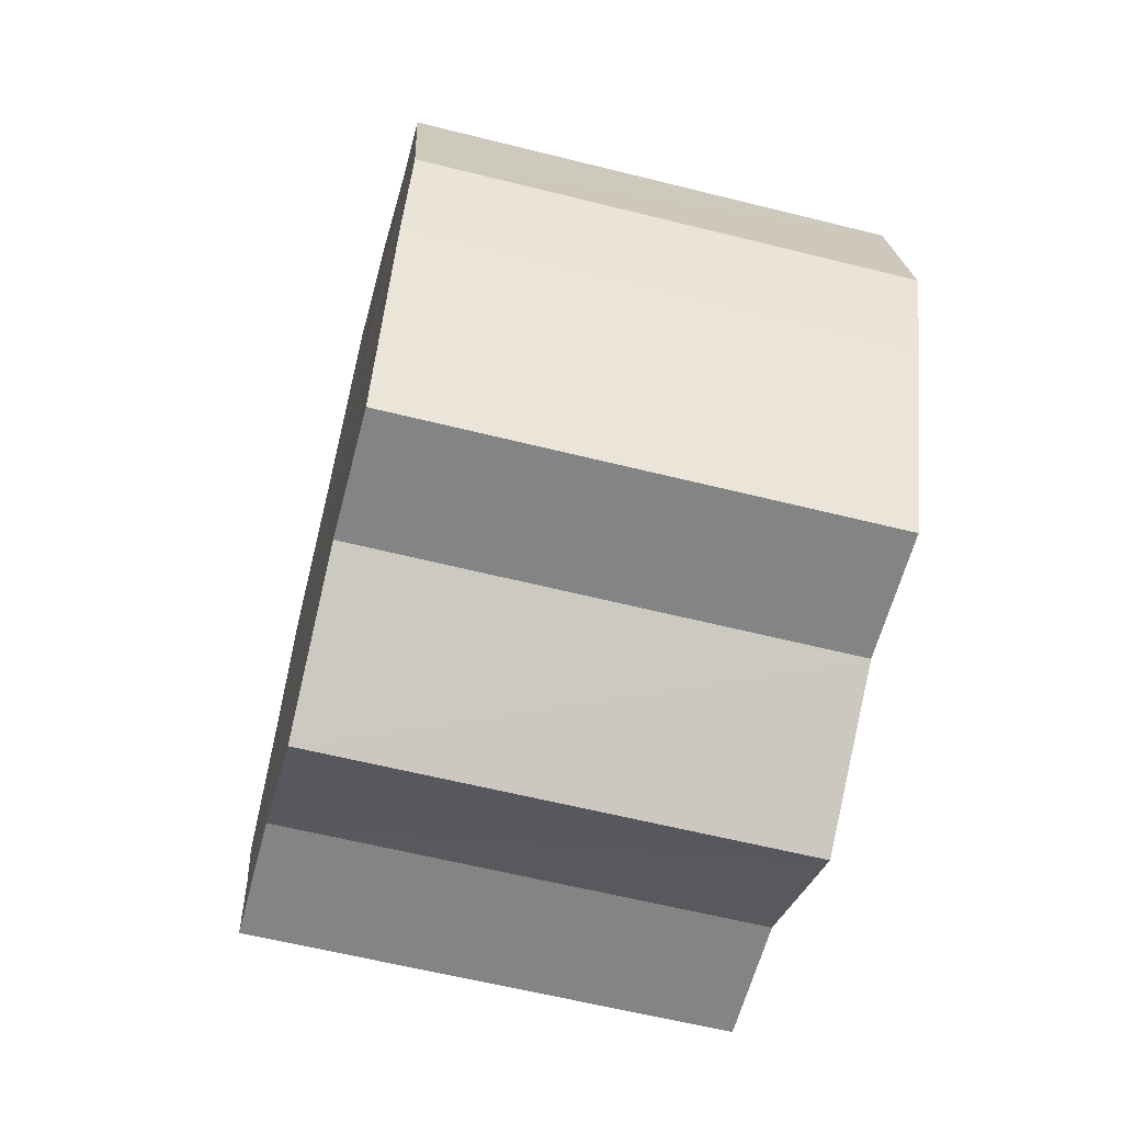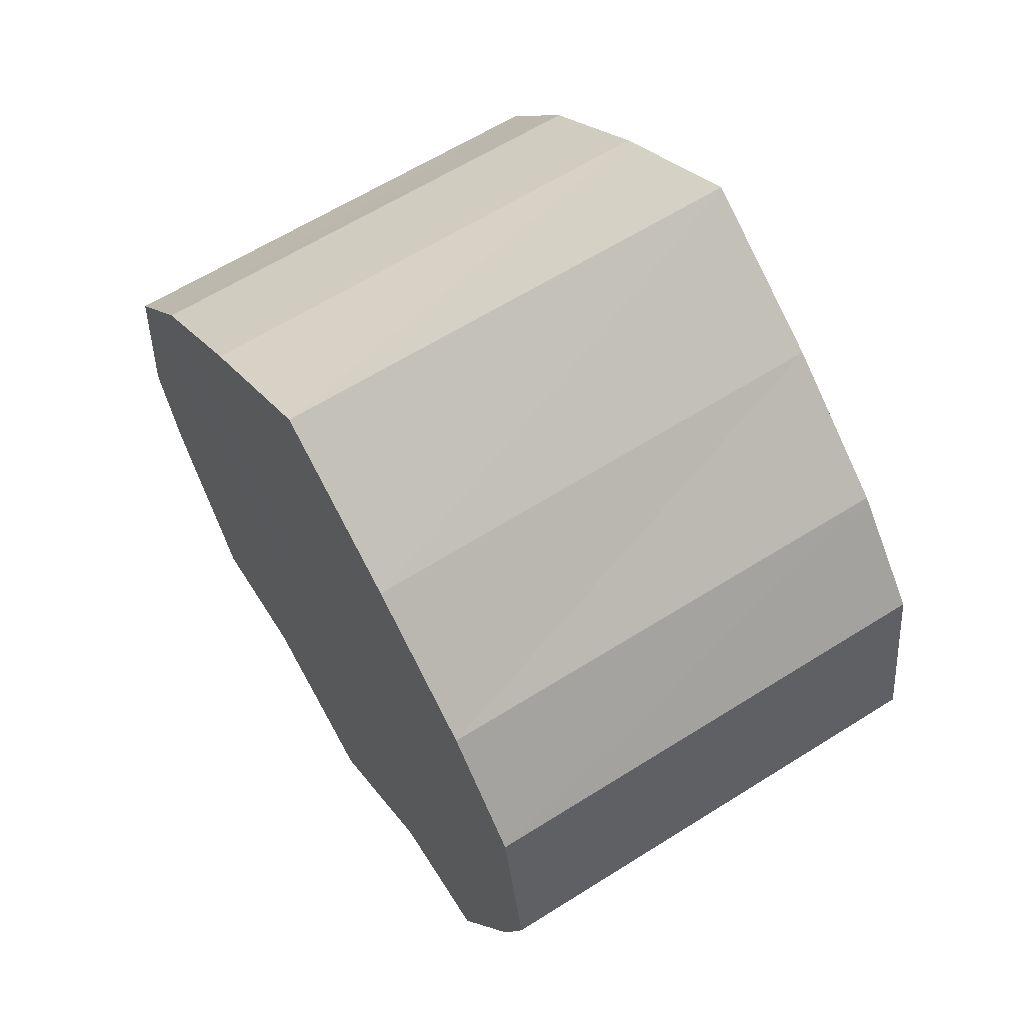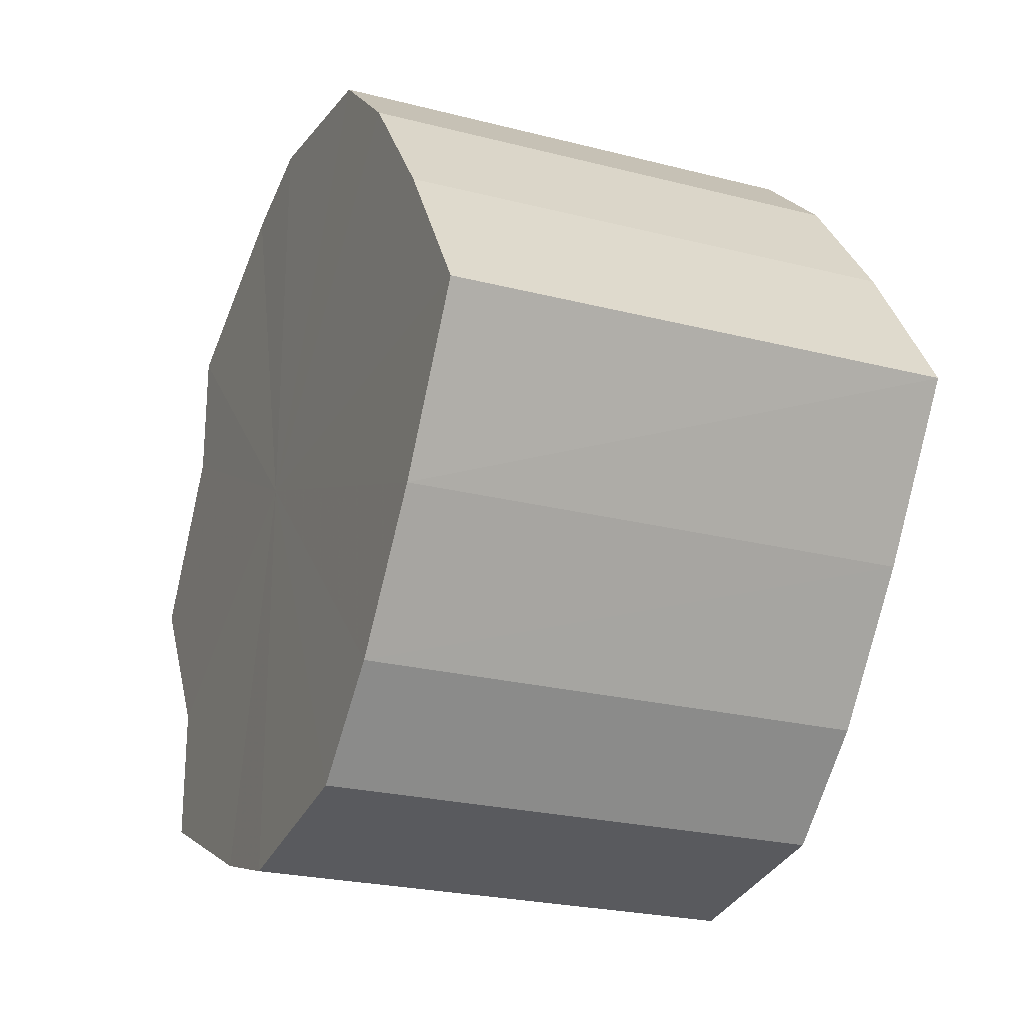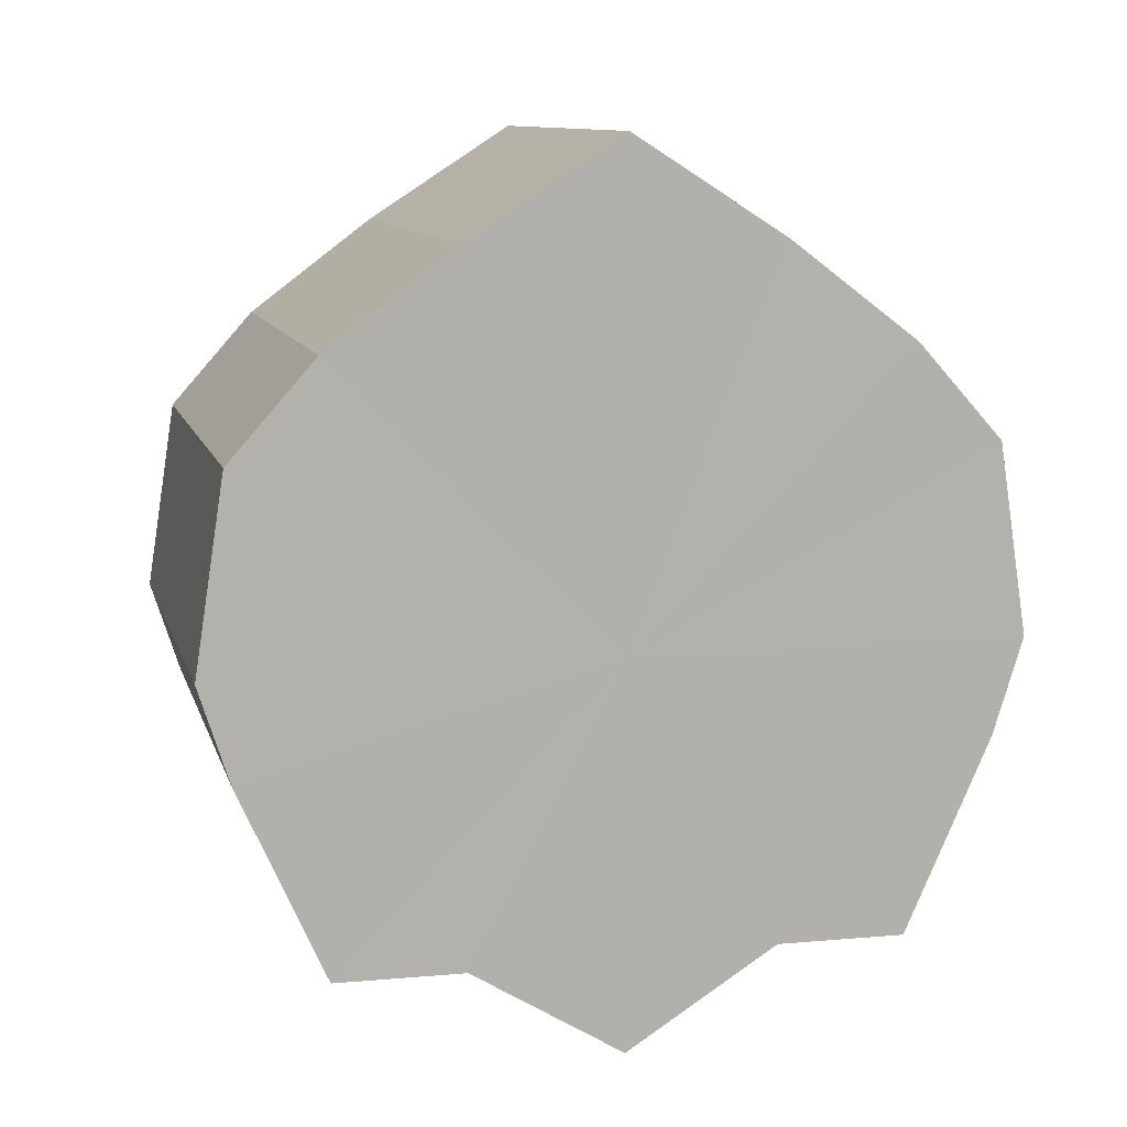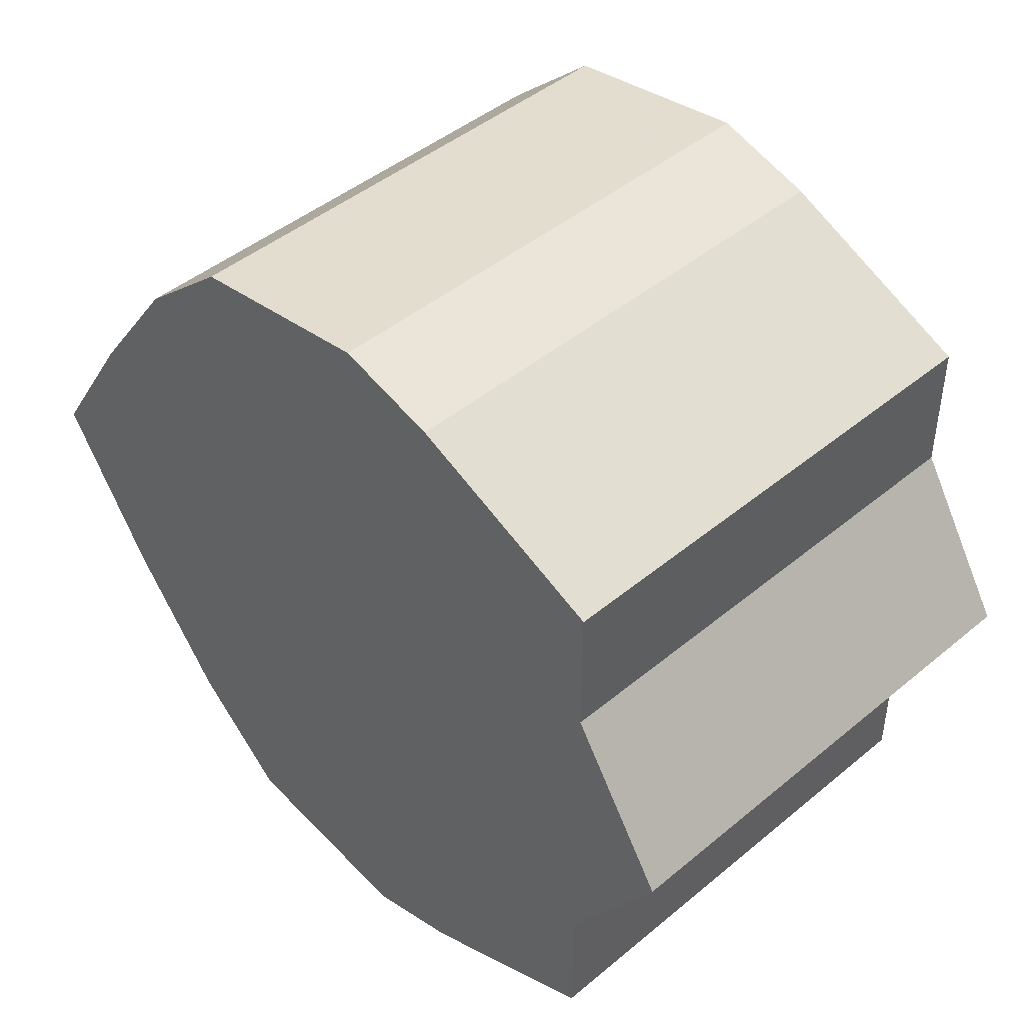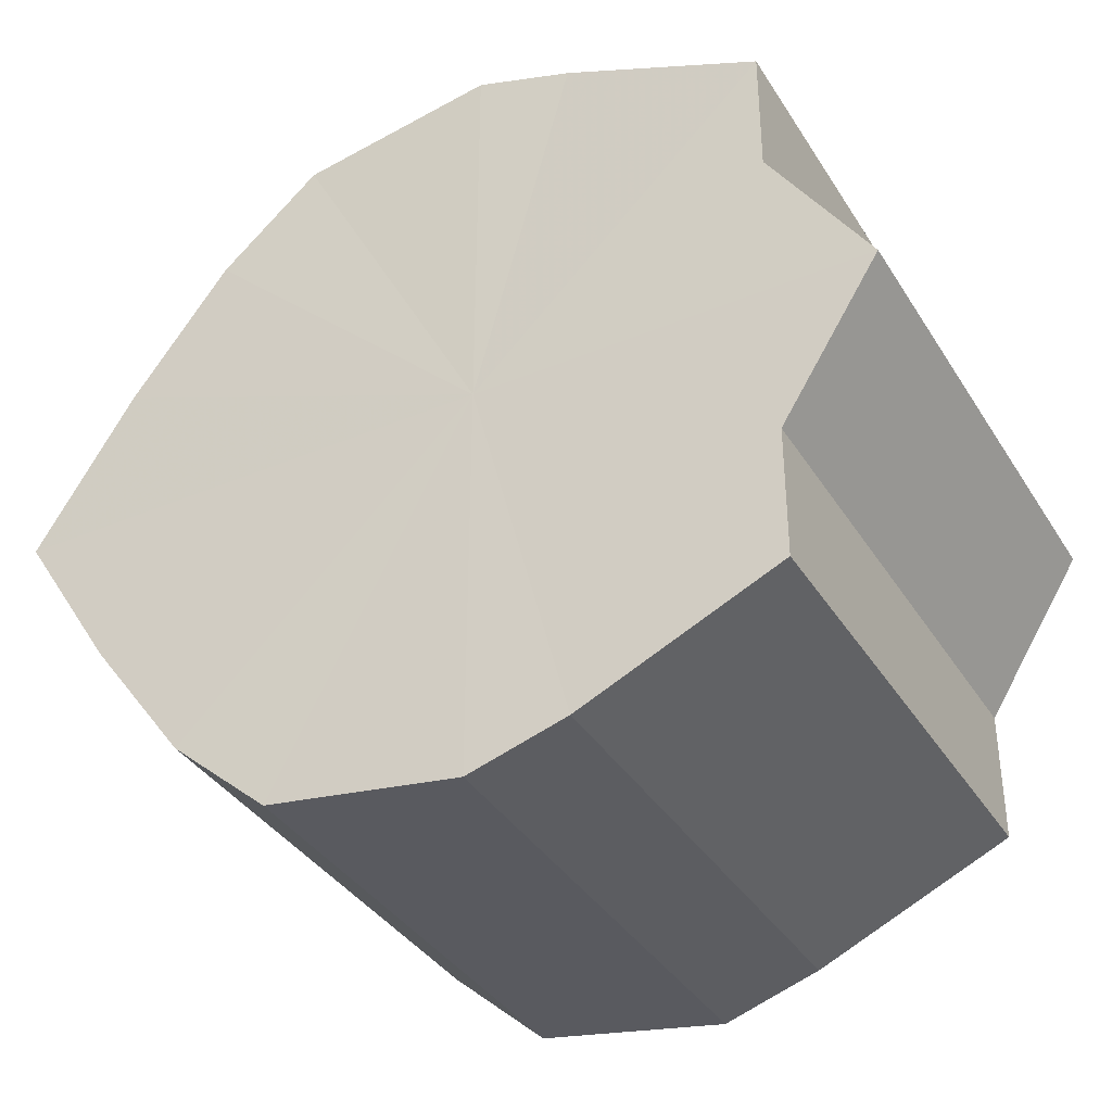
<metadata>
{"format":"obj","ext":"obj","renderer":"f3d","projection":"perspective","resolution":1024,"background":"white","views":[{"elev":-61.2,"azim":165.7,"up":"+Y"},{"elev":62.7,"azim":-32.6,"up":"+Y"},{"elev":-24.0,"azim":156.8,"up":"+Z"},{"elev":10.7,"azim":-104.2,"up":"+Y"},{"elev":45.3,"azim":-43.8,"up":"+Z"},{"elev":-37.1,"azim":-61.7,"up":"+Z"}]}
</metadata>
<code>
o 17349
v 2200 1872 8.479
v 2200 1872 8.475
v 2200 1872 8.479
v 2200 1872 8.466
v 2200 1872 8.475
v 2200 1872 8.475
v 2200 1872 8.475
v 2200 1872 8.453
v 2200 1872 8.466
v 2200 1872 8.466
v 2200 1872 8.466
v 2200 1872 8.437
v 2200 1872 8.453
v 2200 1872 8.453
v 2200 1872 8.453
v 2200 1872 8.422
v 2200 1872 8.437
v 2200 1872 8.437
v 2200 1872 8.437
v 2200 1872 8.408
v 2200 1872 8.422
v 2200 1872 8.422
v 2200 1872 8.422
v 2200 1872 8.399
v 2200 1872 8.408
v 2200 1872 8.408
v 2200 1872 8.408
v 2200 1872 8.396
v 2200 1872 8.399
v 2200 1872 8.399
v 2200 1872 8.399
v 2200 1872 8.396
v 2200 1872 8.479
v 2200 1872 8.475
v 2200 1872 8.475
v 2200 1872 8.466
v 2200 1872 8.466
v 2200 1872 8.475
v 2200 1872 8.479
v 2200 1872 8.466
v 2200 1872 8.475
v 2200 1872 8.453
v 2200 1872 8.453
v 2200 1872 8.453
v 2200 1872 8.466
v 2200 1872 8.437
v 2200 1872 8.453
v 2200 1872 8.437
v 2200 1872 8.437
v 2200 1872 8.422
v 2200 1872 8.437
v 2200 1872 8.408
v 2200 1872 8.422
v 2200 1872 8.422
v 2200 1872 8.422
v 2200 1872 8.399
v 2200 1872 8.408
v 2200 1872 8.396
v 2200 1872 8.399
v 2200 1872 8.408
v 2200 1872 8.408
v 2200 1872 8.399
v 2200 1872 8.396
v 2200 1872 8.399
v 2200 1872 8.437
v 2200 1872 8.475
v 2200 1872 8.479
v 2200 1872 8.466
v 2200 1872 8.475
v 2200 1872 8.453
v 2200 1872 8.466
v 2200 1872 8.437
v 2200 1872 8.453
v 2200 1872 8.422
v 2200 1872 8.437
v 2200 1872 8.408
v 2200 1872 8.422
v 2200 1872 8.399
v 2200 1872 8.408
v 2200 1872 8.396
v 2200 1872 8.399
v 2200 1872 8.437
v 2200 1872 8.479
v 2200 1872 8.475
v 2200 1872 8.475
v 2200 1872 8.466
v 2200 1872 8.466
v 2200 1872 8.453
v 2200 1872 8.453
v 2200 1872 8.437
v 2200 1872 8.437
v 2200 1872 8.422
v 2200 1872 8.422
v 2200 1872 8.408
v 2200 1872 8.408
v 2200 1872 8.399
v 2200 1872 8.399
v 2200 1872 8.396
f 1 2 3
f 2 4 5
f 6 1 7
f 4 8 9
f 10 6 11
f 8 12 13
f 14 10 15
f 12 16 17
f 18 14 19
f 16 20 21
f 22 18 23
f 20 24 25
f 26 22 27
f 24 28 29
f 30 26 31
f 28 30 32
f 33 34 35
f 35 36 37
f 38 39 33
f 40 41 38
f 37 42 43
f 44 45 40
f 46 47 44
f 43 48 49
f 50 51 46
f 52 53 50
f 49 54 55
f 56 57 52
f 58 59 56
f 55 60 61
f 62 63 58
f 61 64 62
f 65 66 67
f 65 68 66
f 65 67 69
f 65 70 68
f 65 69 71
f 65 72 70
f 65 71 73
f 65 74 72
f 65 73 75
f 65 76 74
f 65 75 77
f 65 78 76
f 65 77 79
f 65 80 78
f 65 79 81
f 65 81 80
f 82 83 84
f 82 85 83
f 82 84 86
f 82 87 85
f 82 86 88
f 82 89 87
f 82 88 90
f 82 91 89
f 82 90 92
f 82 93 91
f 82 92 94
f 82 95 93
f 82 94 96
f 82 97 95
f 82 96 98
f 82 98 97

</code>
